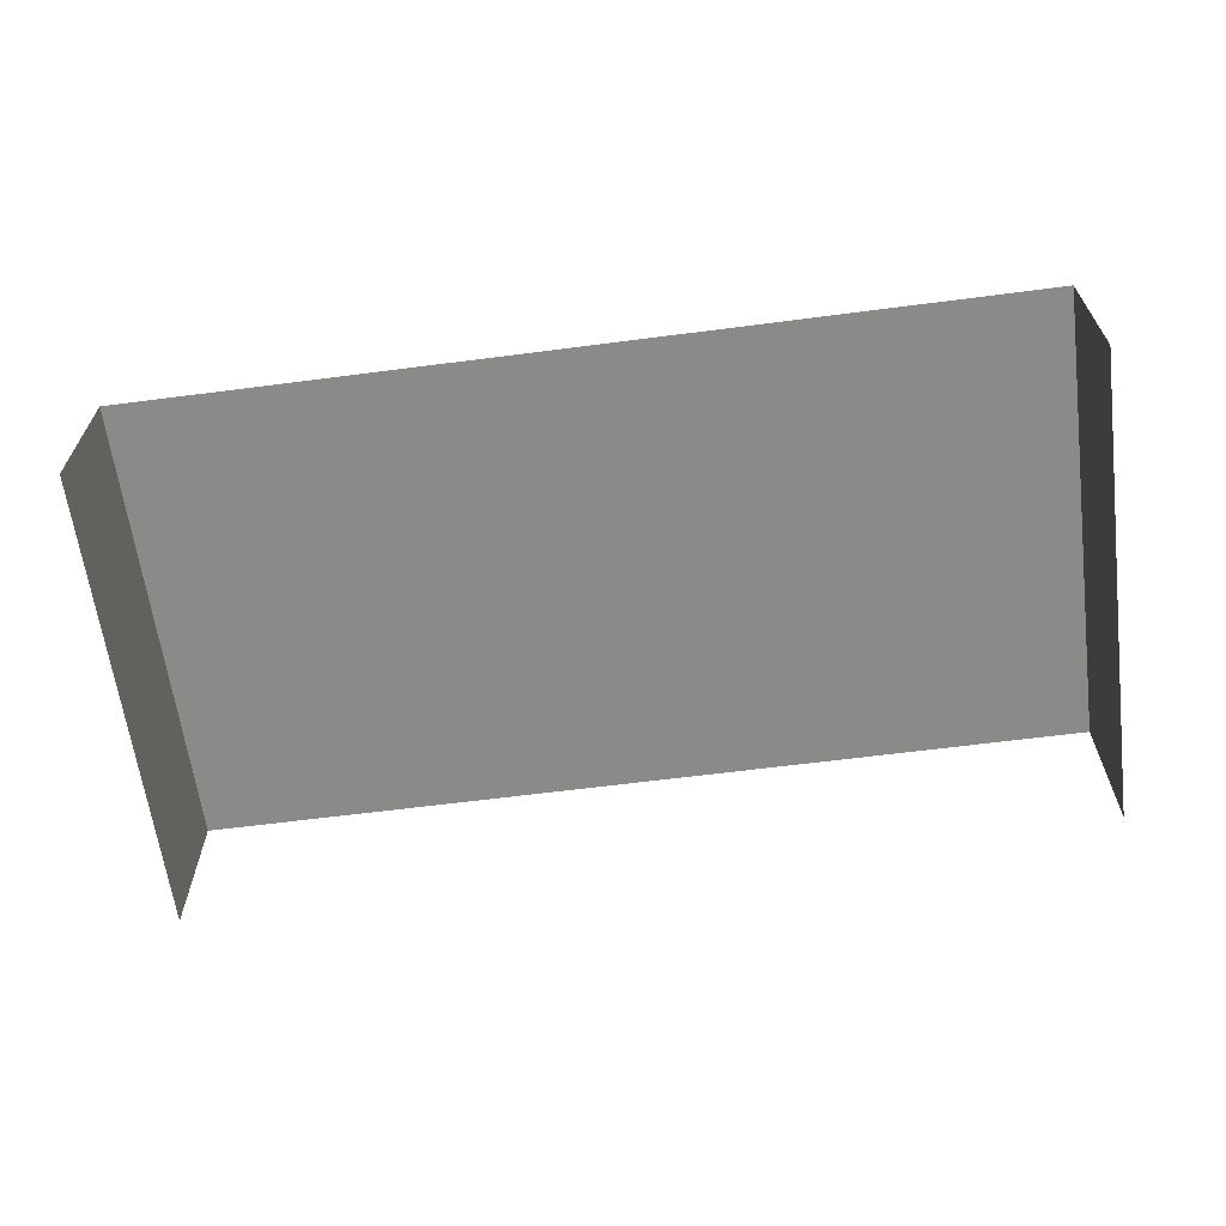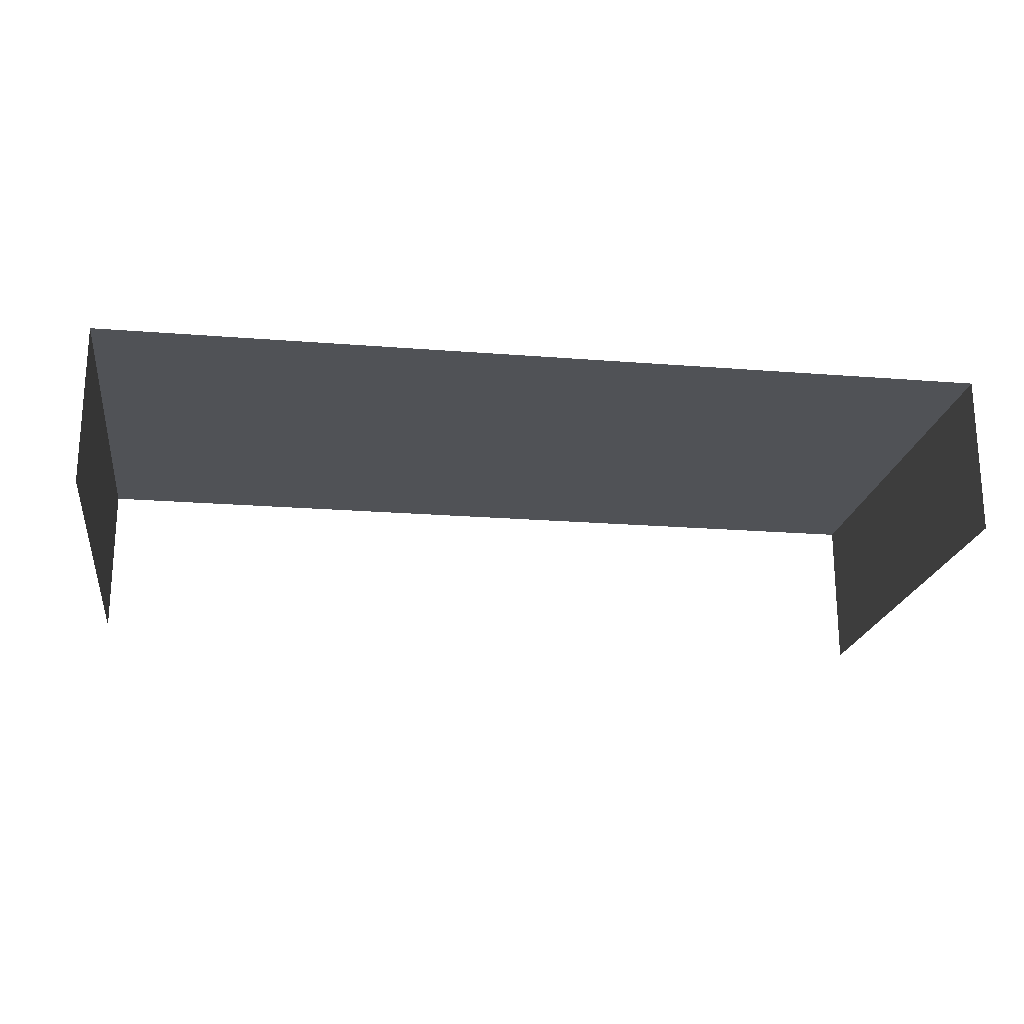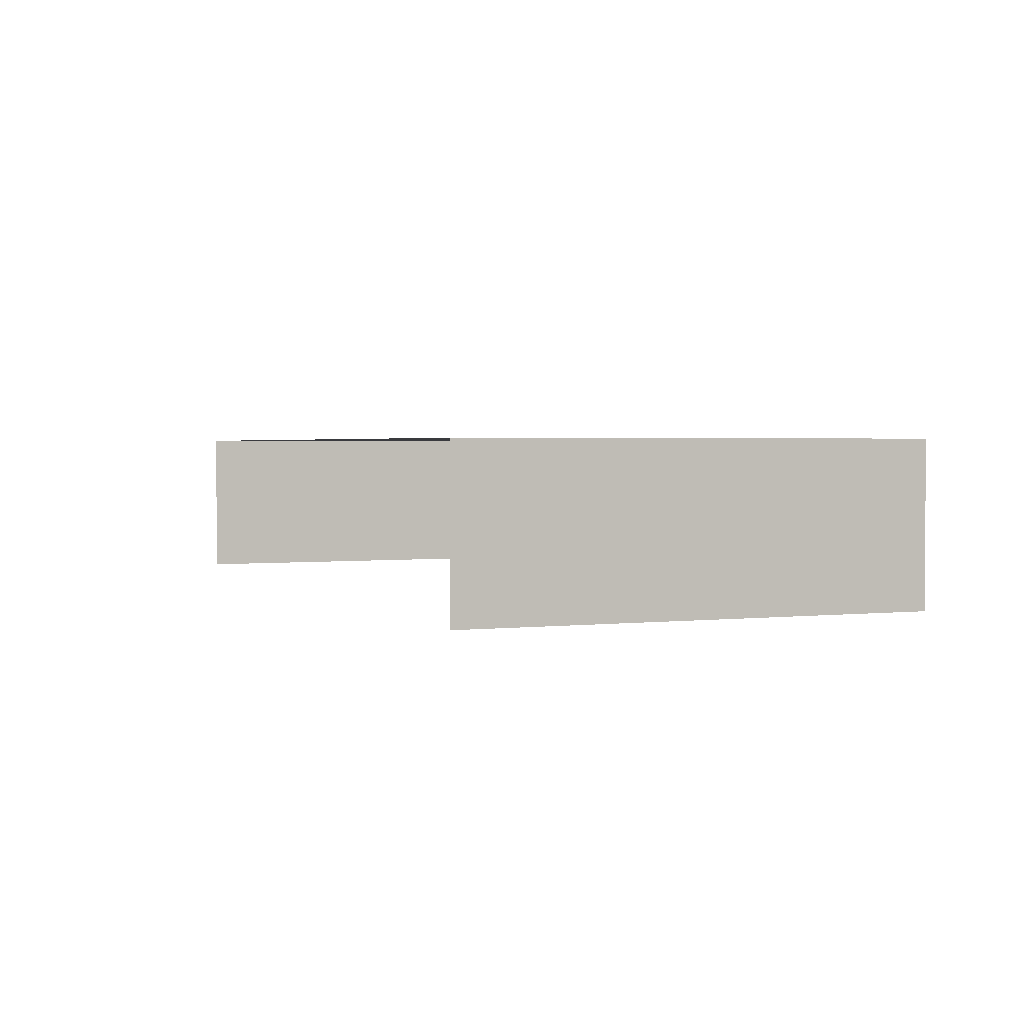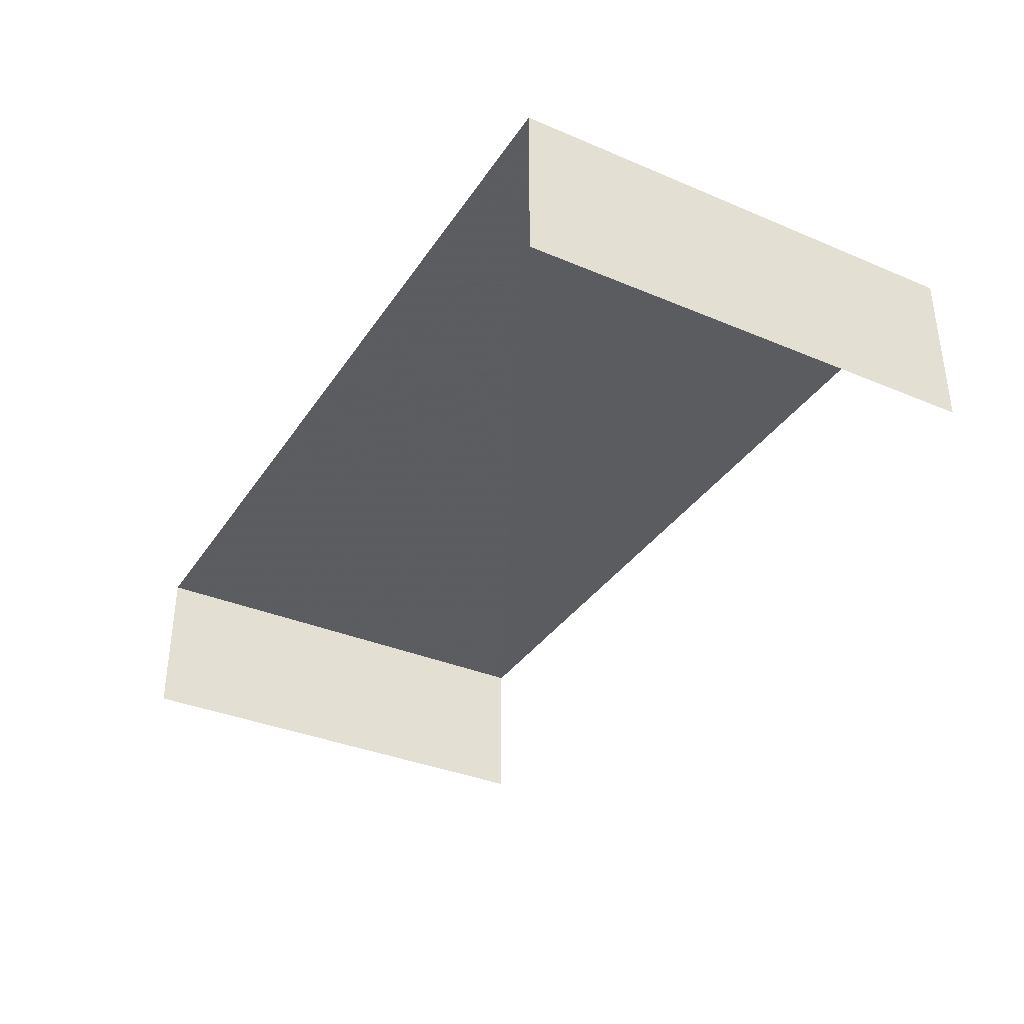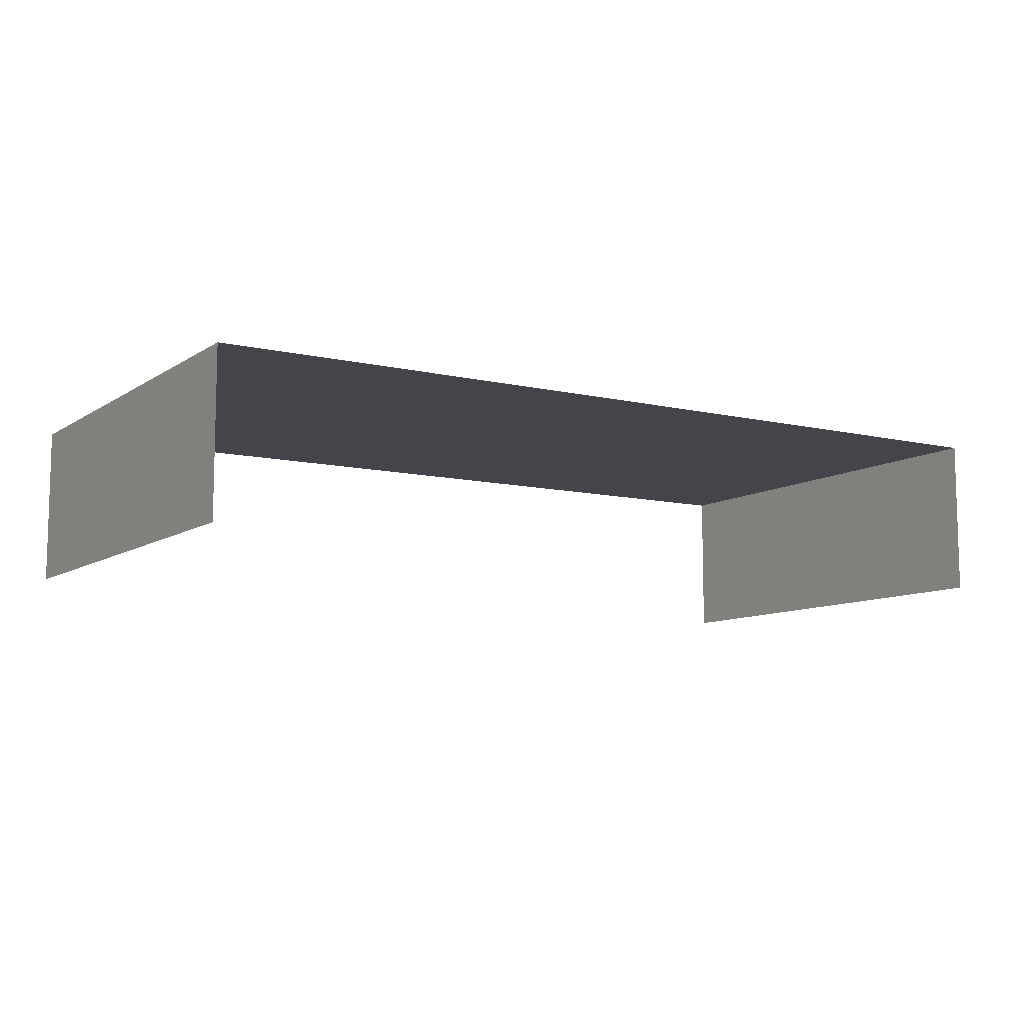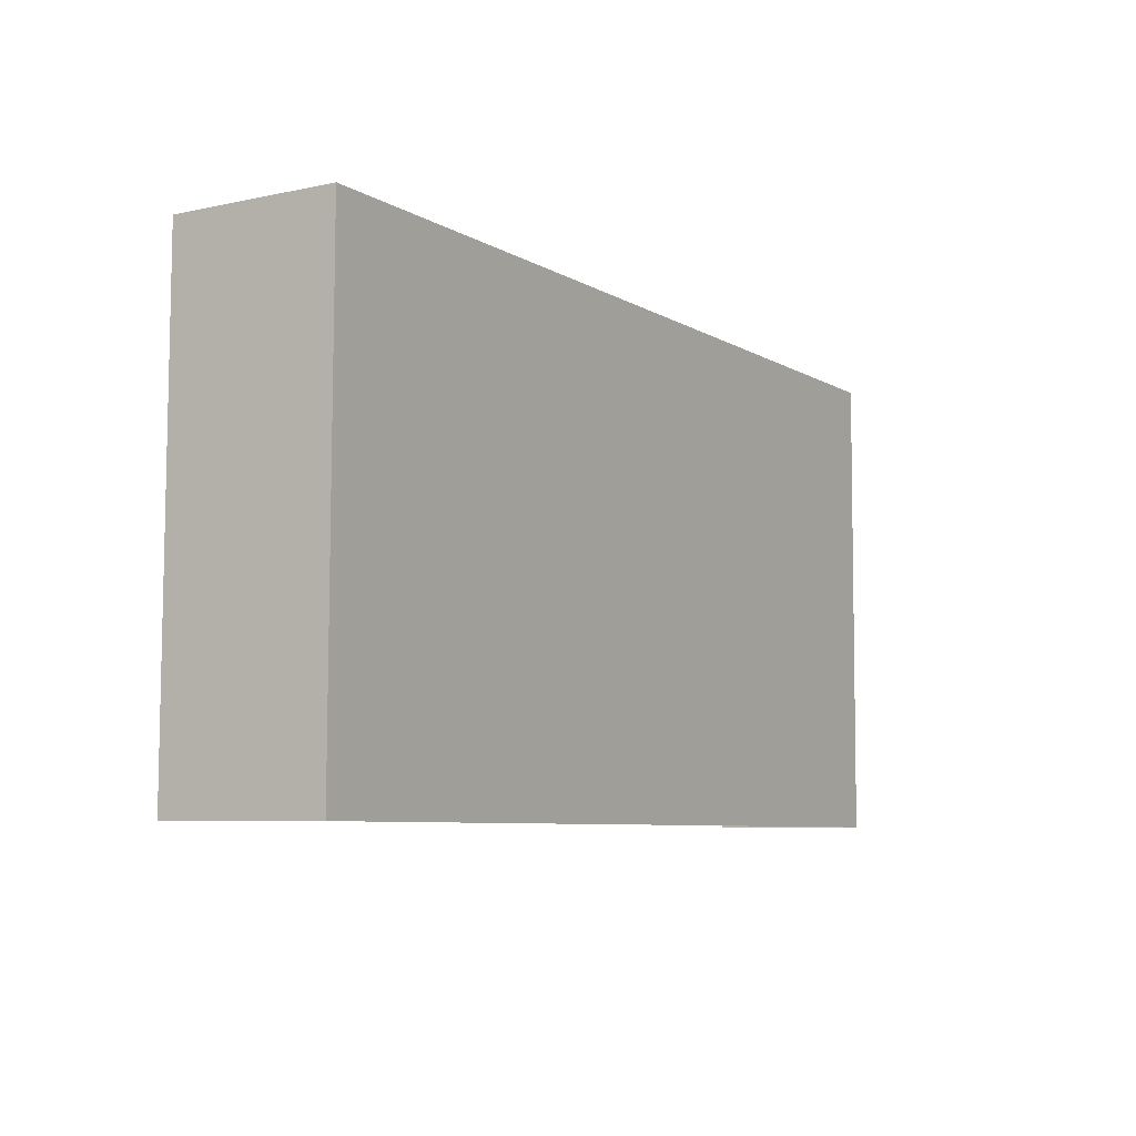
<metadata>
{"format":"obj","ext":"obj","renderer":"f3d","projection":"perspective","resolution":1024,"background":"white","views":[{"elev":-63.3,"azim":-172.9,"up":"+Z"},{"elev":-20.6,"azim":-8.6,"up":"+Z"},{"elev":2.1,"azim":68.0,"up":"+Z"},{"elev":-35.3,"azim":60.5,"up":"+Z"},{"elev":-9.3,"azim":-32.1,"up":"+Z"},{"elev":-6.7,"azim":-57.9,"up":"+Y"}]}
</metadata>
<code>
v -2.25e+05 -1.265e+05 18.08
v -2.25e+05 -1.265e+05 18.08
v -2.25e+05 -1.265e+05 18.08
v -2.25e+05 -1.265e+05 18.08
v -2.25e+05 -1.265e+05 21.85
v -2.25e+05 -1.265e+05 21.85
v -2.25e+05 -1.265e+05 21.85
v -2.25e+05 -1.265e+05 21.85
f 1 2 3
f 4 1 3
f 5 2 1
f 5 8 2
f 7 4 3
f 7 6 4
f 5 6 7
f 8 5 7
f 6 1 4
f 6 5 1
f 7 3 2
f 8 7 2

</code>
